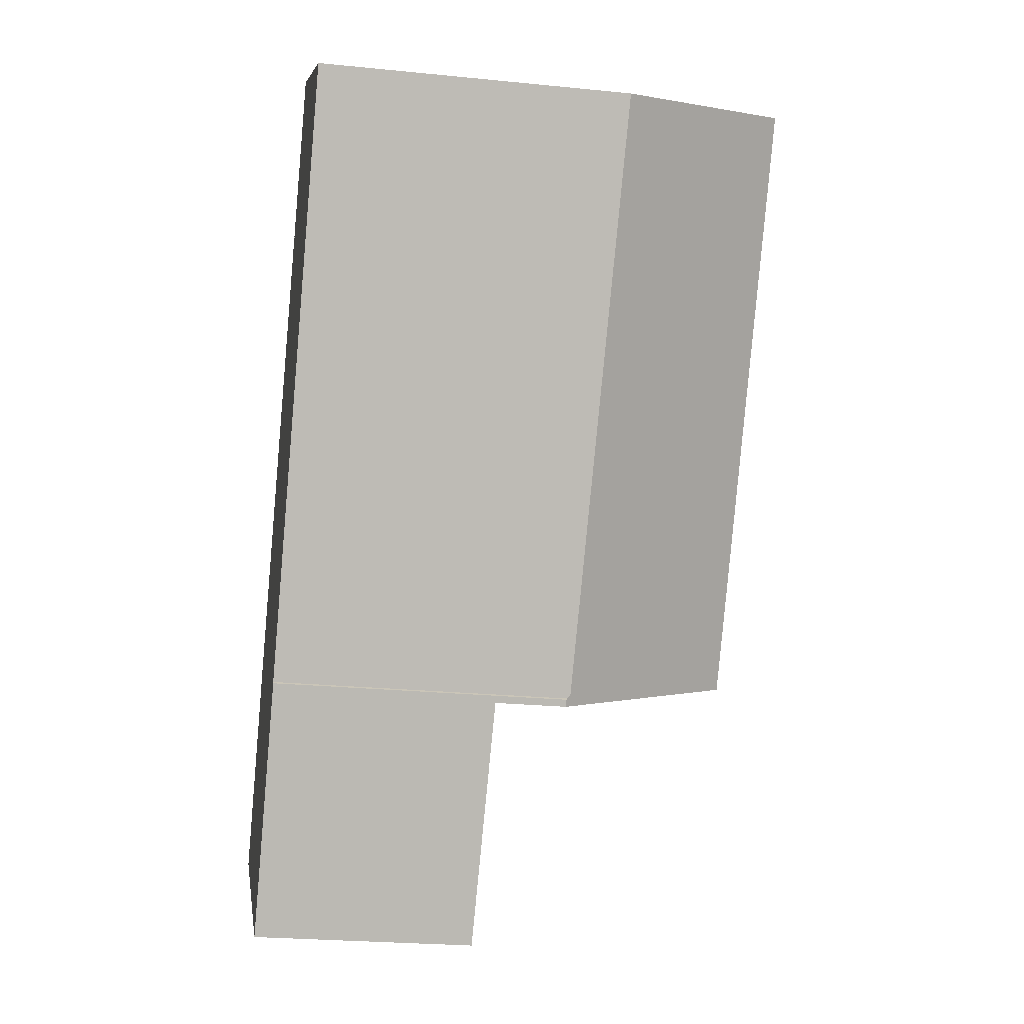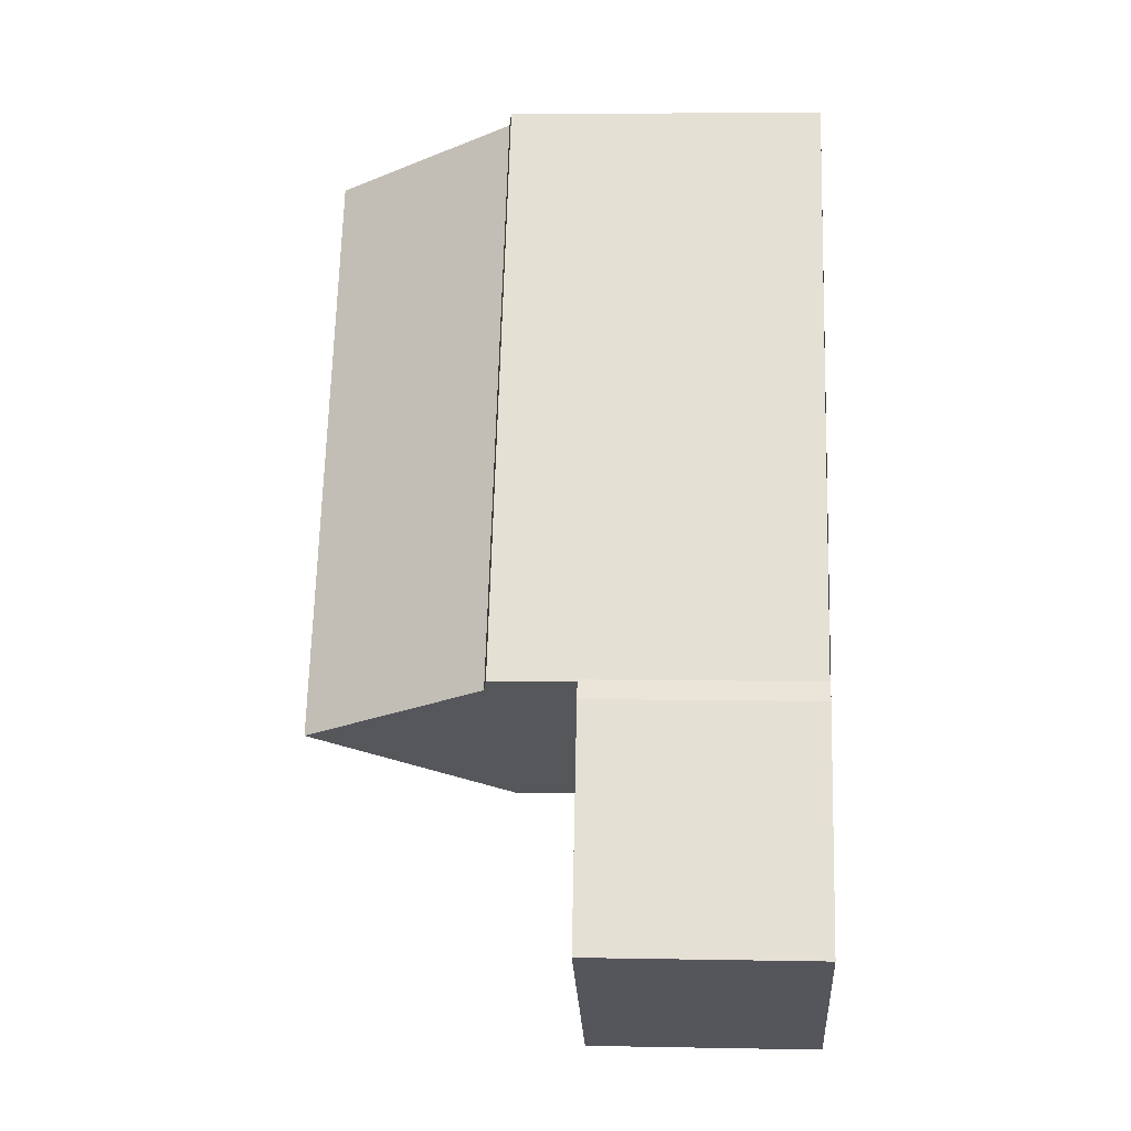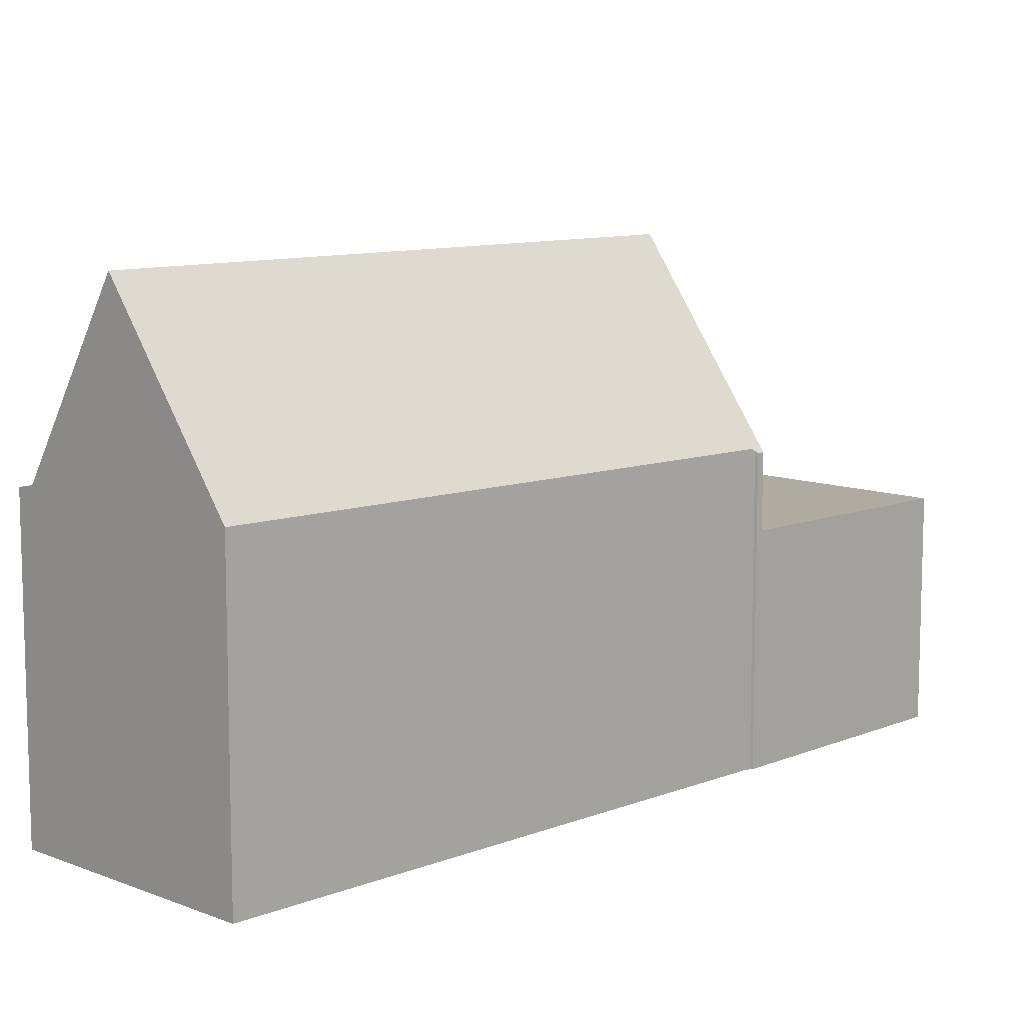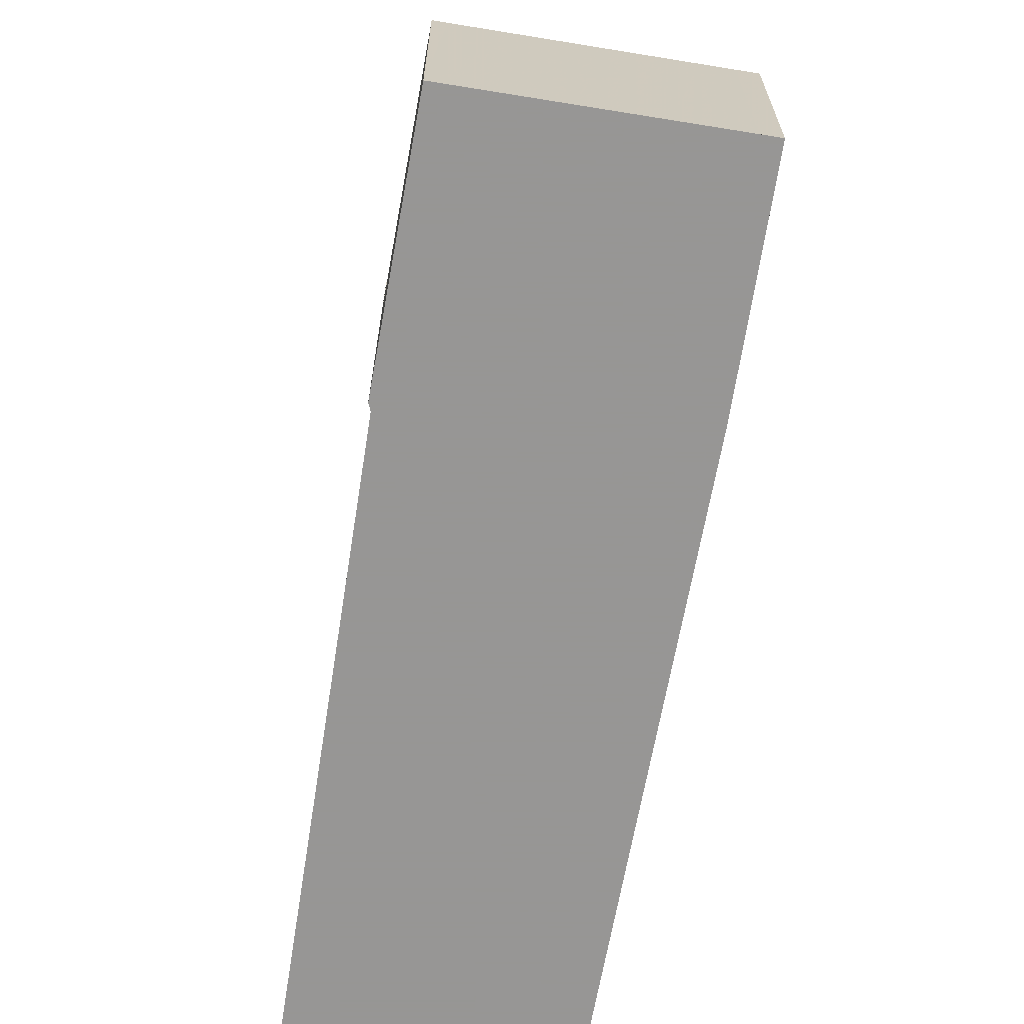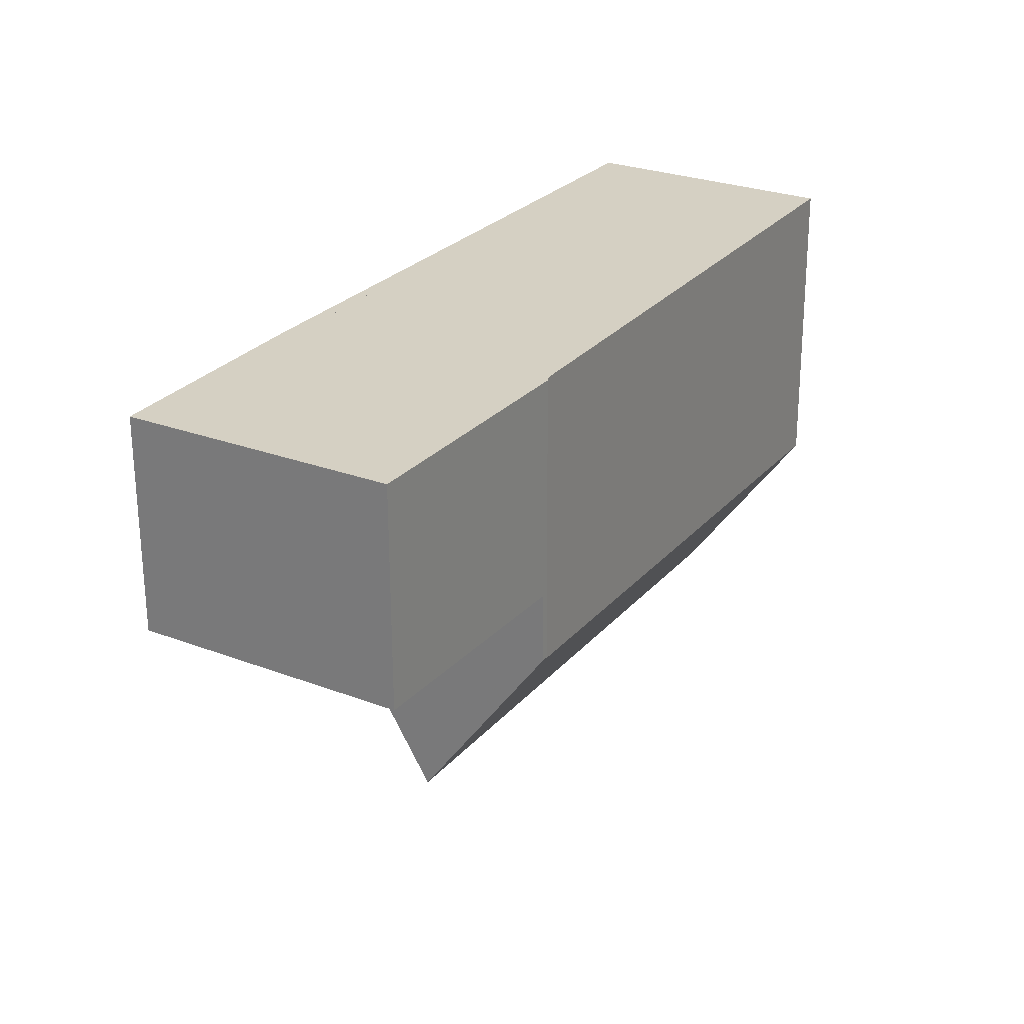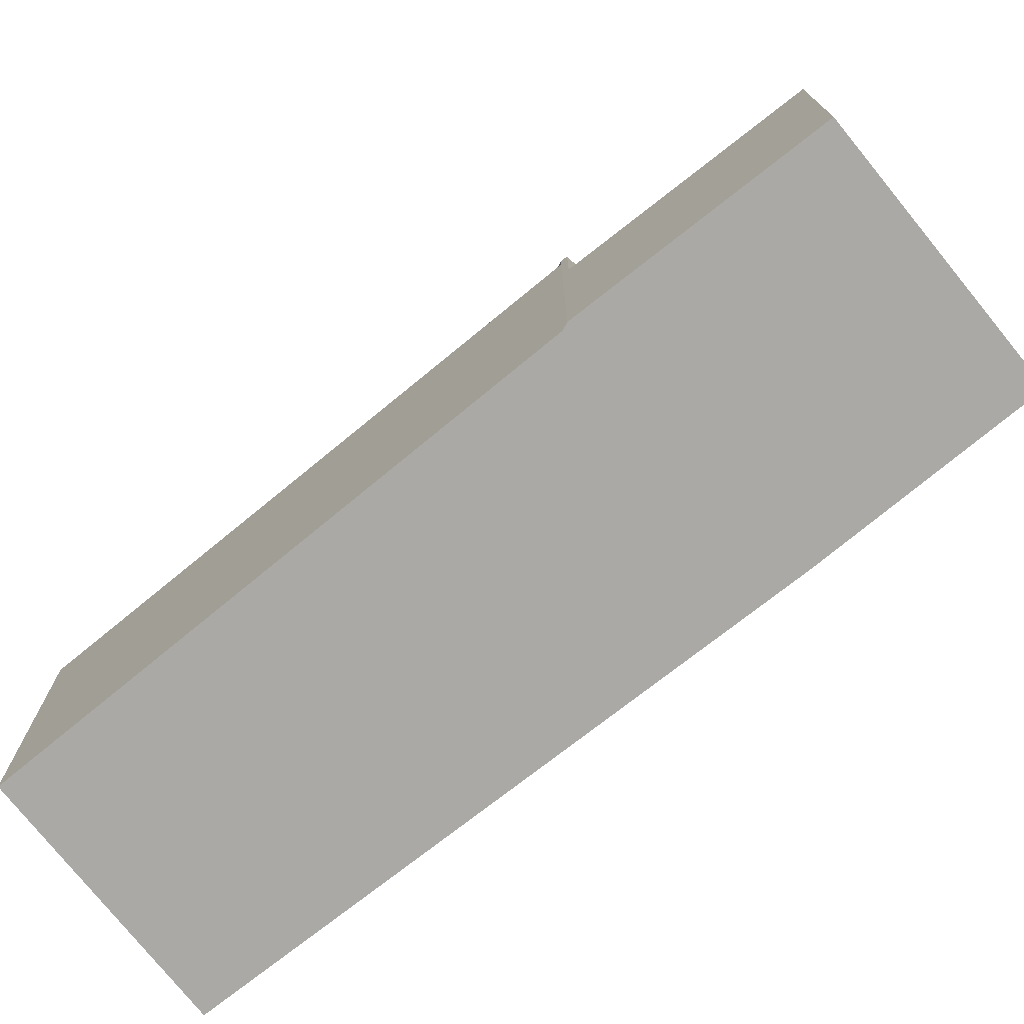
<metadata>
{"format":"obj","ext":"obj","renderer":"f3d","projection":"perspective","resolution":1024,"background":"white","views":[{"elev":-24.8,"azim":-99.3,"up":"+Y"},{"elev":4.6,"azim":93.6,"up":"+Y"},{"elev":10.5,"azim":-104.0,"up":"+Z"},{"elev":-67.8,"azim":21.6,"up":"+Z"},{"elev":-63.6,"azim":-179.8,"up":"+Y"},{"elev":-75.3,"azim":-20.0,"up":"+Z"}]}
</metadata>
<code>
v -666.1 -676.6 4.37
v -661.8 -684 4.183
v -661.8 -684 4.242
v -658.5 -682.2 3.141
v -658.4 -682.1 3.14
v -658.2 -682.3 3.136
v -656.5 -685.2 3.097
v -659.9 -687.2 3.122
v -663 -674.7 4.342
v -664.5 -675.6 6.946
v -663.2 -674.8 4.385
v -664.2 -675.4 6.367
v -664.5 -675.6 6.946
v -663.2 -674.8 4.385
v -658.5 -682.1 3.881
v -665.8 -676.4 4.904
v -660.1 -683.1 6.865
v -661.7 -684.1 4.185
v -657.9 -686 3.107
v -656.5 -685.2 3.097
v -658.4 -682.1 3.14
v -658.5 -682.1 3.141
v -661.7 -684.1 3.165
v -658.5 -682.1 4.297
v -658.7 -682.3 4.345
v -661.3 -683.9 4.855
v -659.7 -682.9 3.15
v -659.7 -682.9 4.544
v -659.7 -682.9 6.279
v -661.1 -677.8 4.323
v -663 -674.7 4.354
v -659.7 -687.1 3.12
v -664.9 -678.6 4.335
v -661.6 -684 4.447
v -661.6 -684 3.163
v -663.2 -674.8 4.385
v -664.5 -675.6 6.946
v -665.5 -676.2 5.419
v -664.2 -675.4 6.367
v -664.5 -675.6 6.946
v -663.2 -674.8 4.385
v -662.9 -674.7 4.342
v -663 -674.7 4.354
v -663.8 -675.2 5.58
v -659.4 -682.7 3.147
v -659.4 -682.7 4.469
v -659.4 -682.7 5.557
v -663.8 -675.2 5.58
v -657.5 -685.8 3.104
v -659 -681.9 4.347
v -660 -682.5 6.284
v -659.6 -682.3 5.558
v -660.3 -682.7 6.869
v -661.6 -683.4 4.858
v -661.8 -683.6 4.438
v -662 -683.7 4.247
v -660.3 -682.7 6.869
v -659 -681.9 4.347
v -658.7 -681.7 4.299
v -661.7 -684.1 3.165
v -661.6 -684 3.163
v -661.7 -684.1 4.185
v -661.6 -684 4.447
v -661.3 -683.9 4.855
v -660.1 -683.1 6.865
v -659.7 -682.9 3.15
v -659.4 -682.7 3.147
v -658.5 -682.1 3.141
v -658.7 -682.3 4.345
v -658.5 -682.1 4.297
v -658.7 -682.3 4.345
v -659.4 -682.7 5.557
v -659.7 -682.9 6.279
v -660.1 -683.1 6.865
v -661.9 -683.7 4.246
v -661.8 -683.7 4.44
v -661.5 -683.5 4.857
v -660.3 -682.7 6.868
v -659 -681.9 4.346
v -658.7 -681.8 4.299
v -659 -681.9 4.346
v -659.6 -682.3 5.558
v -660 -682.6 6.283
v -660.3 -682.7 6.868
v -660.9 -683.6 5.466
v -659.1 -686.7 3.116
v -660.9 -683.6 3.159
v -661.1 -683.3 5.472
v -661.2 -683.2 5.474
v -665.4 -676.1 5.596
v -665.4 -676.1 5.596
v -660.9 -683.6 4.779
v -660.9 -683.6 5.466
v -660.9 -683.6 3.159
v -656.7 -685.3 3.099
v -658.7 -682.2 3.142
v -658.7 -682.2 4.327
v -663.2 -674.9 4.54
v -661.1 -678.4 4.366
v -658.9 -681.9 4.331
v -658.9 -681.8 4.331
v -658.7 -682.2 4.175
v -658.7 -682.2 4.327
v -661.1 -678.4 4.366
v -658.7 -682.2 3.142
v -663.3 -674.8 4.541
v -663.4 -674.9 4.807
v -659.2 -682 4.785
v -659 -682.4 4.784
v -659.2 -682.1 4.785
v -657.1 -685.5 3.101
v -659 -682.4 3.144
v -659 -682.4 3.144
v -659 -682.4 4.39
v -659 -682.4 4.784
v -663.4 -674.9 4.807
v -659.7 -687.1 3.12
v -659.9 -687.2 3.122
v -657.9 -686 3.107
v -659.1 -686.7 3.116
v -656.5 -685.2 3.097
v -656.7 -685.3 3.099
v -657.5 -685.8 3.104
v -657.1 -685.5 3.101
v -656.5 -685.2 3.097
v -665.8 -676.4 4.904
v -666.1 -676.6 4.37
v -666.1 -676.6 0
v -665.8 -676.4 0
v -661.8 -684 4.242
v -661.8 -684 4.183
v -661.8 -684 0
v -661.8 -684 0
v -661.9 -683.7 4.246
v -661.8 -684 4.242
v -661.8 -684 0
v -661.9 -683.7 0
v -658.4 -682.1 3.14
v -658.5 -682.2 3.141
v -658.5 -682.2 0
v -658.4 -682.1 0
v -658.2 -682.3 3.136
v -658.4 -682.1 3.14
v -658.4 -682.1 0
v -658.2 -682.3 4.441e-16
v -656.5 -685.2 3.097
v -658.2 -682.3 3.136
v -658.2 -682.3 4.441e-16
v -656.5 -685.2 0
v -656.5 -685.2 3.097
v -656.5 -685.2 3.097
v -656.5 -685.2 0
v -656.5 -685.2 0
v -659.9 -687.2 3.122
v -659.9 -687.2 3.122
v -659.9 -687.2 0
v -659.9 -687.2 4.441e-16
v -662.9 -674.7 4.342
v -663 -674.7 4.342
v -663 -674.7 0
v -662.9 -674.7 0
v -664.2 -675.4 6.367
v -664.5 -675.6 6.946
v -664.5 -675.6 0
v -664.2 -675.4 0
v -663.8 -675.2 5.58
v -664.2 -675.4 6.367
v -664.2 -675.4 0
v -663.8 -675.2 -8.882e-16
v -663 -674.7 4.354
v -663.2 -674.8 4.385
v -663.2 -674.8 0
v -663 -674.7 0
v -665.5 -676.2 5.419
v -665.8 -676.4 4.904
v -665.8 -676.4 0
v -665.5 -676.2 -8.882e-16
v -659.1 -686.7 3.116
v -657.9 -686 3.107
v -657.9 -686 0
v -659.1 -686.7 -4.441e-16
v -656.7 -685.3 3.099
v -656.5 -685.2 3.097
v -656.5 -685.2 0
v -656.7 -685.3 0
v -658.4 -682.1 3.14
v -658.4 -682.1 3.14
v -658.4 -682.1 0
v -658.4 -682.1 0
v -658.7 -681.7 4.299
v -661.1 -677.8 4.323
v -661.1 -677.8 0
v -658.7 -681.7 0
v -663 -674.7 4.342
v -663 -674.7 4.354
v -663 -674.7 0
v -663 -674.7 0
v -659.9 -687.2 3.122
v -659.7 -687.1 3.12
v -659.7 -687.1 0
v -659.9 -687.2 0
v -666.1 -676.6 4.37
v -664.9 -678.6 4.335
v -664.9 -678.6 0
v -666.1 -676.6 0
v -665.4 -676.1 5.596
v -665.5 -676.2 5.419
v -665.5 -676.2 -8.882e-16
v -665.4 -676.1 -8.882e-16
v -661.1 -677.8 4.323
v -662.9 -674.7 4.342
v -662.9 -674.7 0
v -661.1 -677.8 0
v -663.4 -674.9 4.807
v -663.8 -675.2 5.58
v -663.8 -675.2 -8.882e-16
v -663.4 -674.9 -8.882e-16
v -657.9 -686 3.107
v -657.5 -685.8 3.104
v -657.5 -685.8 4.441e-16
v -657.9 -686 0
v -664.9 -678.6 4.335
v -662 -683.7 4.247
v -662 -683.7 8.882e-16
v -664.9 -678.6 0
v -658.7 -681.8 4.299
v -658.7 -681.7 4.299
v -658.7 -681.7 0
v -658.7 -681.8 0
v -661.8 -684 4.183
v -661.7 -684.1 4.185
v -661.7 -684.1 0
v -661.8 -684 0
v -658.5 -682.2 3.141
v -658.5 -682.1 3.141
v -658.5 -682.1 0
v -658.5 -682.2 0
v -662 -683.7 4.247
v -661.9 -683.7 4.246
v -661.9 -683.7 0
v -662 -683.7 8.882e-16
v -658.5 -682.1 4.297
v -658.7 -681.8 4.299
v -658.7 -681.8 0
v -658.5 -682.1 0
v -659.7 -687.1 3.12
v -659.1 -686.7 3.116
v -659.1 -686.7 -4.441e-16
v -659.7 -687.1 0
v -664.5 -675.6 6.946
v -665.4 -676.1 5.596
v -665.4 -676.1 -8.882e-16
v -664.5 -675.6 0
v -657.1 -685.5 3.101
v -656.7 -685.3 3.099
v -656.7 -685.3 0
v -657.1 -685.5 0
v -663.2 -674.8 4.385
v -663.3 -674.8 4.541
v -663.3 -674.8 0
v -663.2 -674.8 0
v -657.5 -685.8 3.104
v -657.1 -685.5 3.101
v -657.1 -685.5 0
v -657.5 -685.8 4.441e-16
v -663.3 -674.8 4.541
v -663.4 -674.9 4.807
v -663.4 -674.9 -8.882e-16
v -663.3 -674.8 0
v -661.7 -684.1 3.165
v -659.9 -687.2 3.122
v -659.9 -687.2 4.441e-16
v -661.7 -684.1 0
v -656.5 -685.2 3.097
v -656.5 -685.2 3.097
v -656.5 -685.2 0
v -656.5 -685.2 0
v -666.1 -676.6 0
v -663 -674.7 0
v -658.5 -682.2 0
v -658.4 -682.1 0
v -658.2 -682.3 0
v -656.5 -685.2 0
v -659.9 -687.2 0
v -661.8 -684 0
v -661.8 -684 0
f 91 13 37 90
f 103 25 102
f 83 51 52 82
f 84 53 51 83
f 55 33 1 16 54
f 121 21 5 6 125
f 46 28 27 45
f 47 29 28 46
f 34 18 23 35
f 93 26 92
f 43 31 9 42
f 41 14 31 43
f 56 33 55
f 92 26 34 35 94
f 90 37 57 89
f 44 39 12 48
f 40 10 12 39
f 42 30 43
f 104 41 43 30 59 101
f 110 82 52 108
f 114 46 45 113
f 115 47 46 114
f 107 44 48 116
f 51 39 44 52
f 53 40 39 51
f 118 60 61 117
f 120 87 66 119
f 122 96 68 4 21 121
f 108 52 44 107
f 119 66 67 123
f 76 63 62 2 3 75
f 88 78 65 85
f 100 80 70 97
f 77 64 63 76
f 75 56 55 76
f 89 57 78 88
f 101 59 80 100
f 76 55 54 77
f 82 72 73 83
f 83 73 74 84
f 109 72 82 110
f 117 61 87 120
f 85 64 77 88
f 88 77 54 89
f 90 38 91
f 92 28 29 17 93
f 94 27 28 92
f 89 54 16 38 90
f 124 112 96 122
f 98 36 99
f 97 69 79 100
f 100 79 58 101
f 102 15 24 103
f 101 58 104
f 105 22 15 102
f 106 11 36 98
f 107 98 99 50 108
f 110 81 71 109
f 123 67 112 124
f 108 50 81 110
f 113 105 102 25 114
f 114 25 115
f 116 106 98 107
f 117 32 8 118
f 119 19 86 120
f 121 20 95 122
f 123 49 19 119
f 120 86 32 117
f 122 95 111 124
f 124 111 49 123
f 125 7 20 121
f 127 128 129 126
f 131 132 133 130
f 135 136 137 134
f 139 140 141 138
f 143 144 145 142
f 147 148 149 146
f 151 152 153 150
f 155 156 157 154
f 159 160 161 158
f 163 164 165 162
f 167 168 169 166
f 171 172 173 170
f 175 176 177 174
f 179 180 181 178
f 183 184 185 182
f 187 188 189 186
f 191 192 193 190
f 195 196 197 194
f 199 200 201 198
f 203 204 205 202
f 207 208 209 206
f 211 212 213 210
f 215 216 217 214
f 219 220 221 218
f 223 224 225 222
f 227 228 229 226
f 231 232 233 230
f 235 236 237 234
f 239 240 241 238
f 243 244 245 242
f 247 248 249 246
f 251 252 253 250
f 255 256 257 254
f 259 260 261 258
f 263 264 265 262
f 267 268 269 266
f 271 272 273 270
f 275 276 277 274
f 279 280 281 282 283 284 285 286 278

</code>
